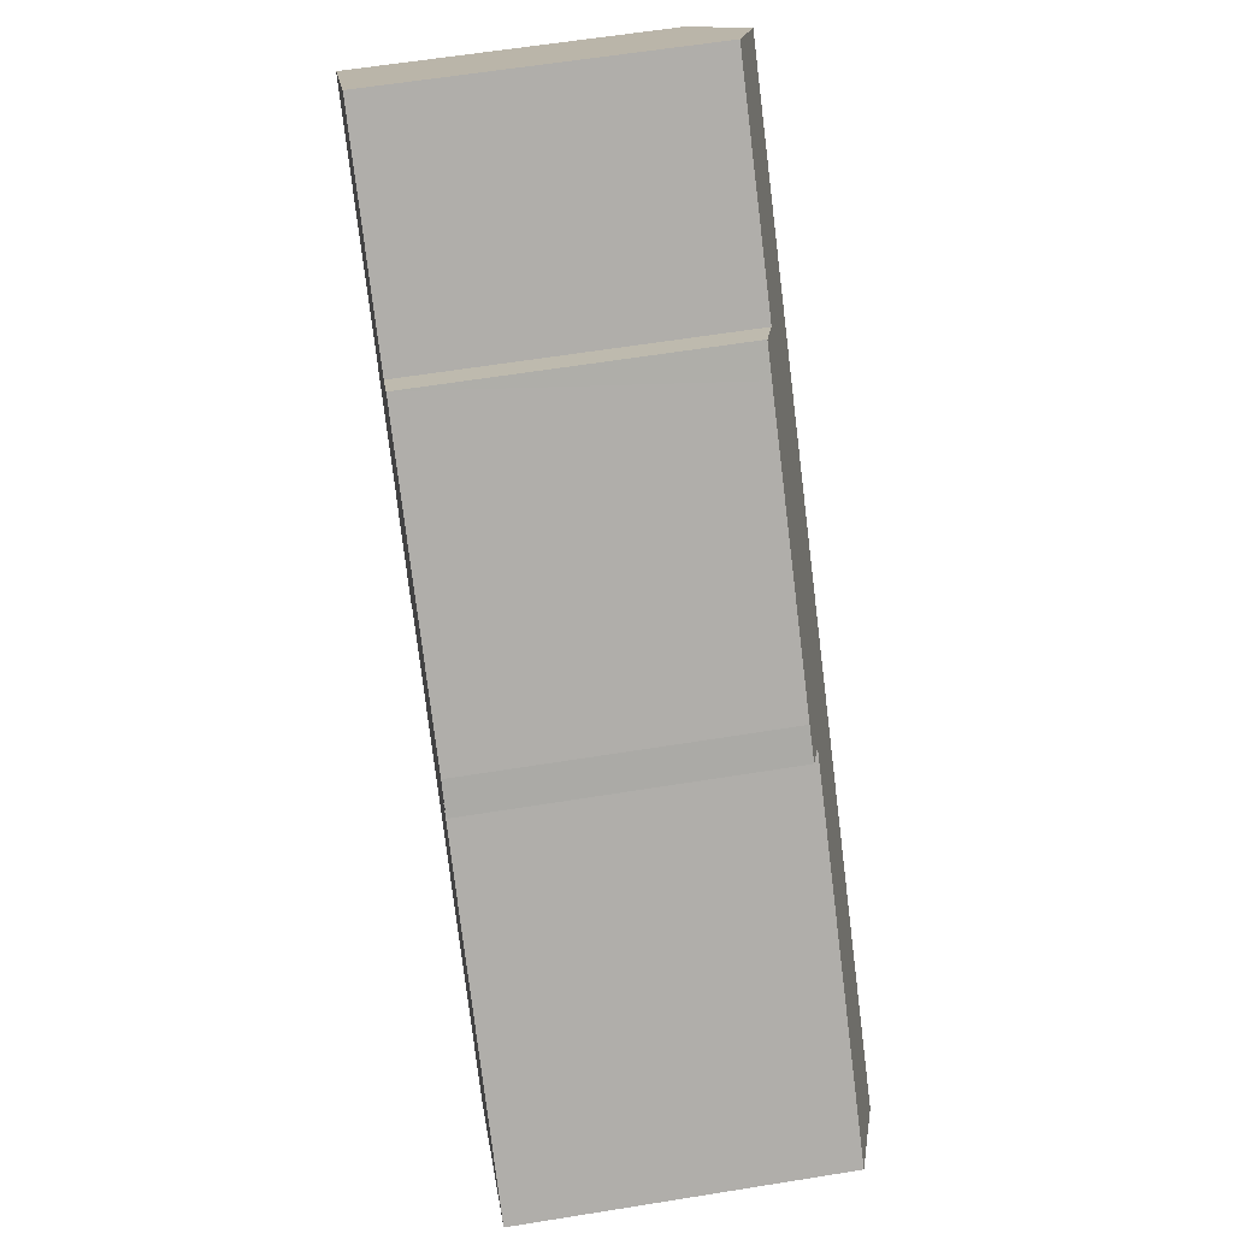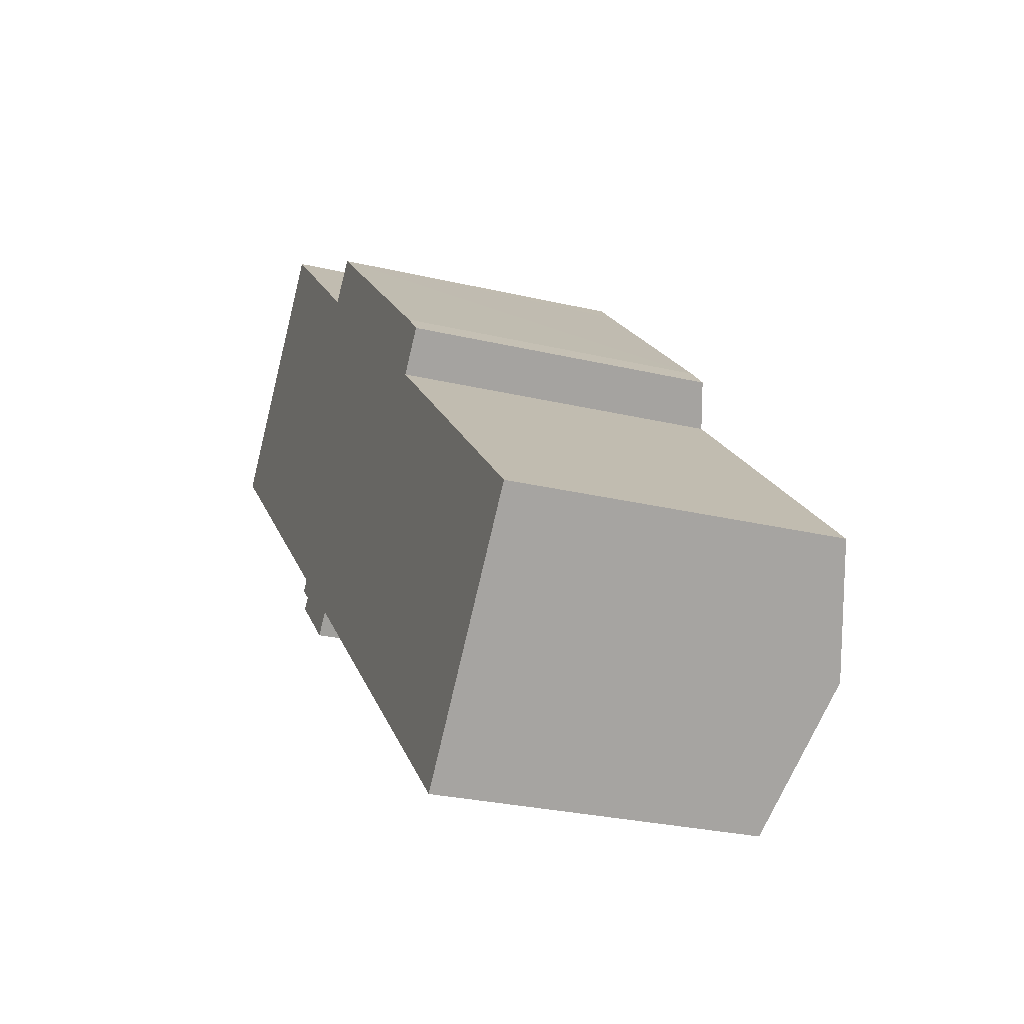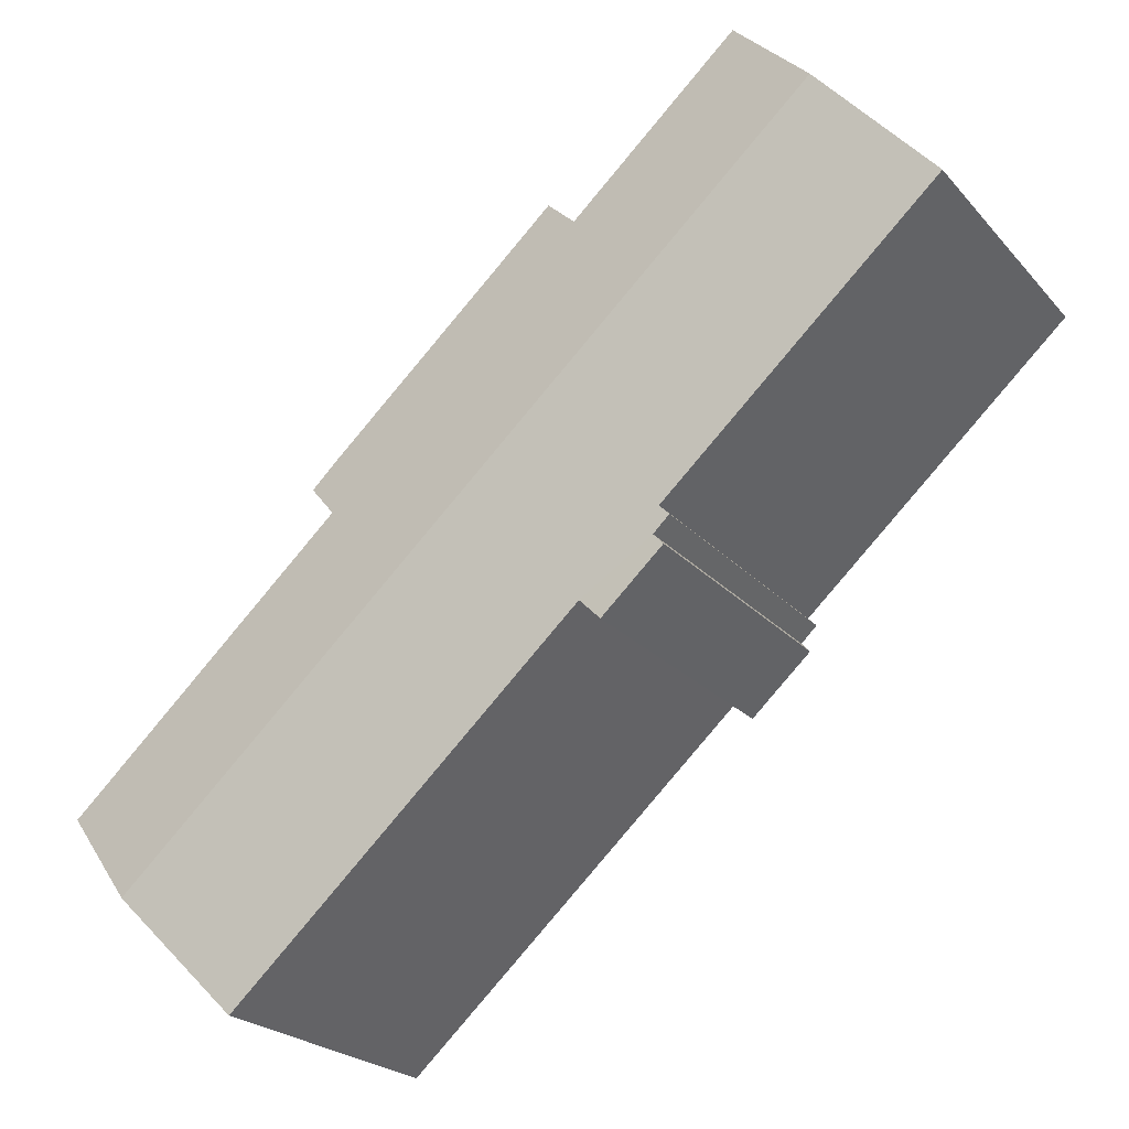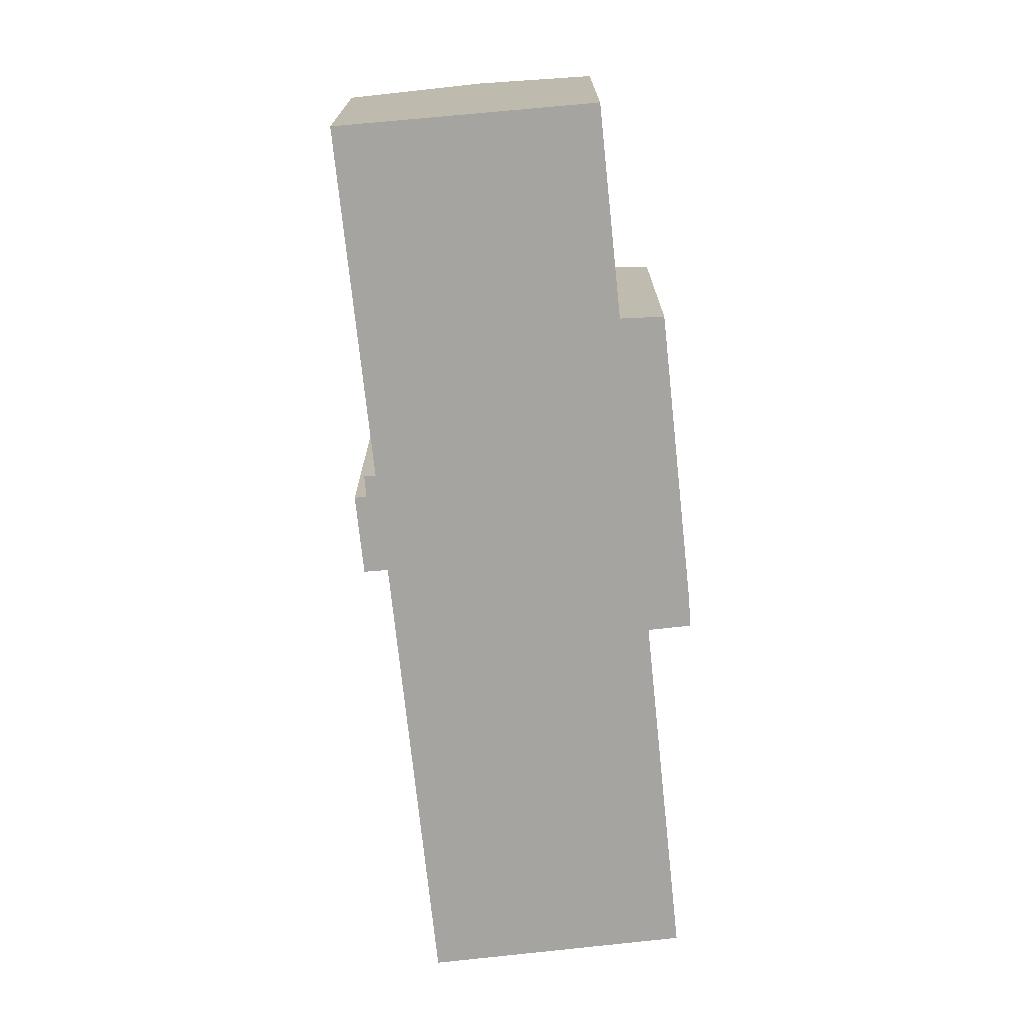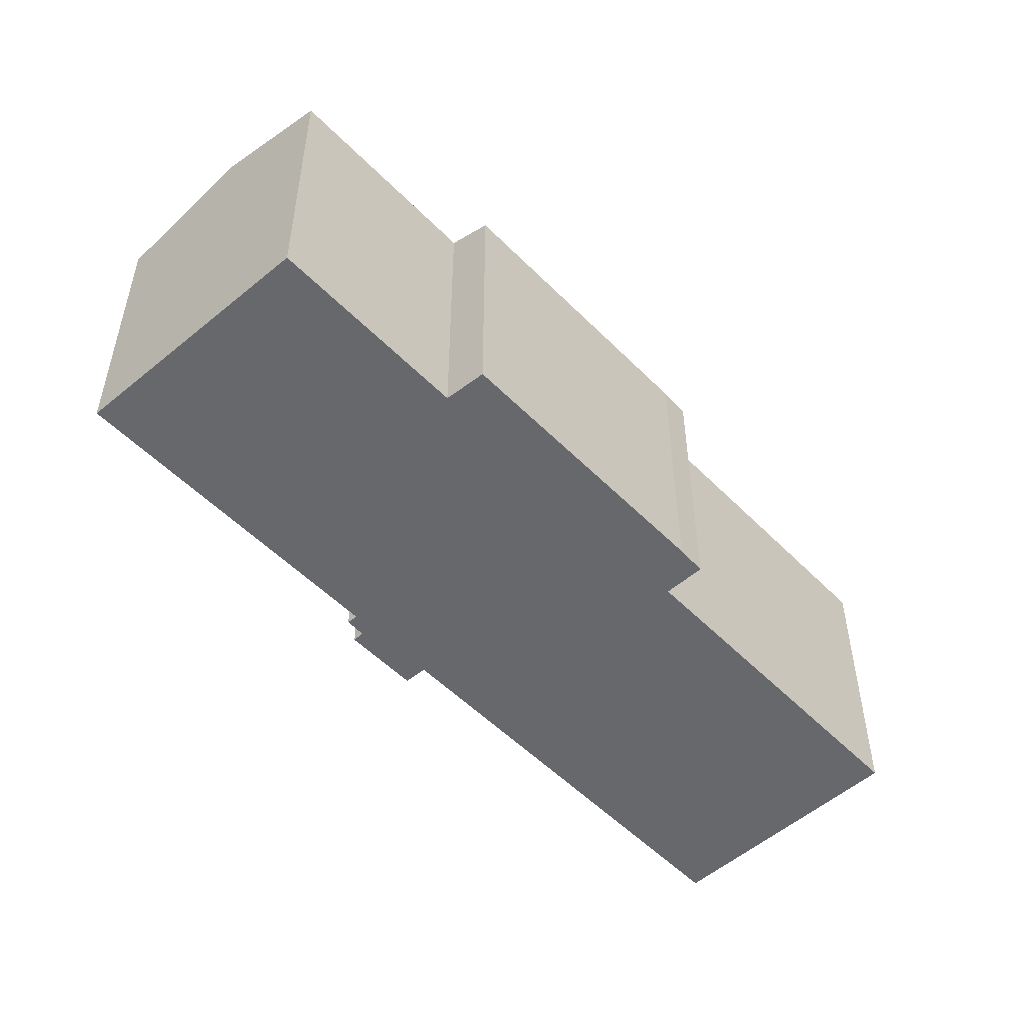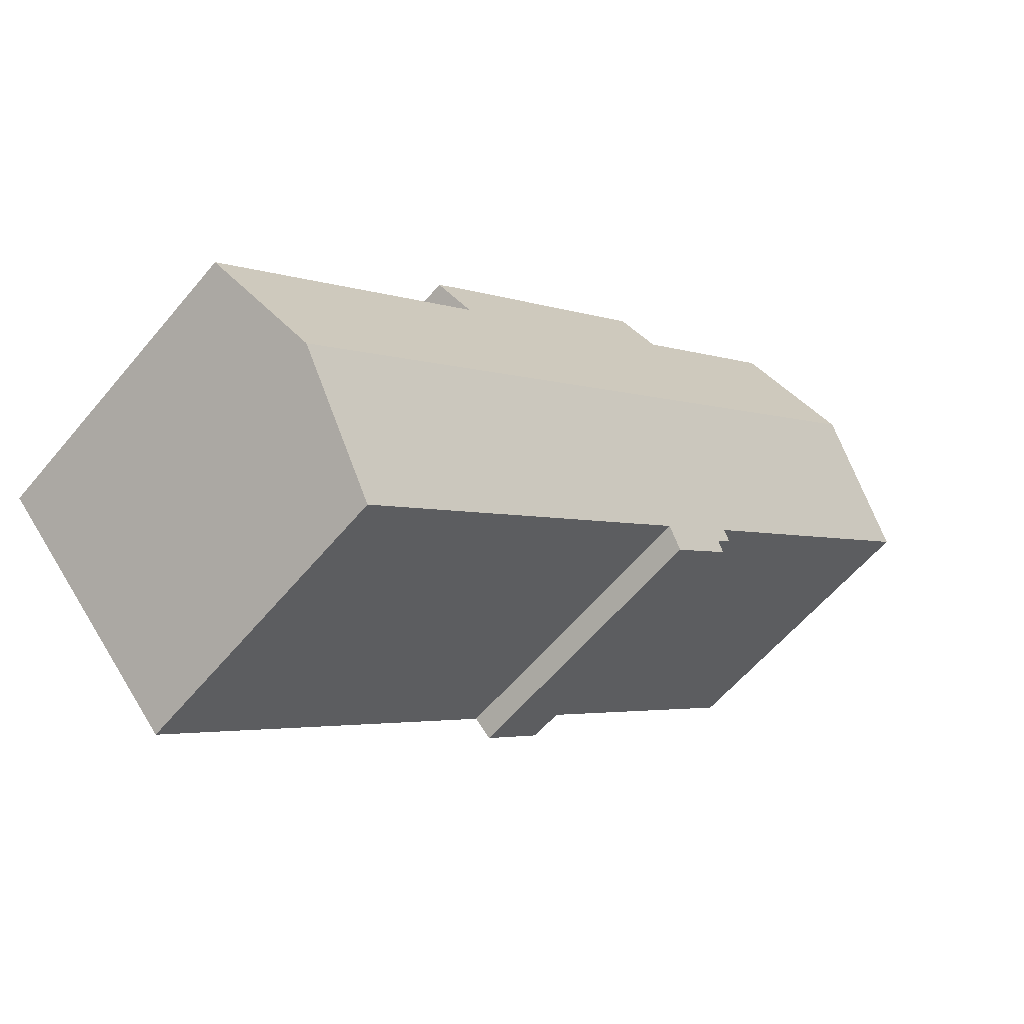
<metadata>
{"format":"obj","ext":"obj","renderer":"f3d","projection":"perspective","resolution":1024,"background":"white","views":[{"elev":60.7,"azim":80.6,"up":"+Z"},{"elev":-27.4,"azim":69.9,"up":"+Z"},{"elev":-22.8,"azim":-150.3,"up":"+Z"},{"elev":-73.5,"azim":-41.6,"up":"+Y"},{"elev":-52.3,"azim":-4.9,"up":"+Y"},{"elev":-58.2,"azim":140.8,"up":"+Z"}]}
</metadata>
<code>
v  11.88 12.87 -12.29
v  15.33 13.13 -13.95
v  14.57 12.87 -14.74
v  30.52 13.13 -27.81
v  32.39 13.79 -25.82
v  30.57 13.13 -27.86
v  34.86 14.69 -23.06
v  4.432 14.69 4.69
v  11.91 13.13 -10.84
v  12.25 13 -11.88
v  11.54 13.01 -11.21
v  0 13.13 8.039e-16
v  17.87 12.87 2.588
v  15.39 13.36 2.134
v  16.83 12.87 3.54
v  9.653 13.36 7.382
v  8.217 13.36 8.696
v  26.5 13.36 -8.019
v  26.81 12.87 -5.539
v  27.84 12.88 -6.543
v  37.52 13.37 -18.1
v  38.5 13.37 -18.99
v  8.217 -5.325e-16 8.696
v  15.39 -1.307e-16 2.134
v  9.653 -4.52e-16 7.382
v  16.83 -2.168e-16 3.54
v  26.81 3.392e-16 -5.539
v  17.87 -1.585e-16 2.588
v  27.84 4.006e-16 -6.543
v  26.5 4.91e-16 -8.019
v  37.52 1.108e-15 -18.1
v  38.5 1.163e-15 -18.99
v  12.25 7.274e-16 -11.88
v  11.88 7.528e-16 -12.29
v  11.91 6.638e-16 -10.84
v  11.54 6.867e-16 -11.21
v  4.432 -2.872e-16 4.69
v  0 0 0
v  30.57 1.706e-15 -27.86
v  32.39 1.581e-15 -25.82
v  34.86 1.412e-15 -23.06
v  15.33 8.54e-16 -13.95
v  14.57 9.026e-16 -14.74
v  30.52 1.703e-15 -27.81
g defaultobject
f 1 2 3
f 4 5 6
f 5 4 2
f 5 2 7
f 7 2 8
f 8 2 9
f 9 2 10
f 10 2 1
f 9 10 11
f 8 9 12
f 13 14 15
f 16 8 17
f 8 16 7
f 7 16 14
f 7 14 13
f 7 13 18
f 18 13 19
f 18 19 20
f 7 18 21
f 7 21 22
f 23 16 17
f 16 23 14
f 14 23 24
f 24 23 25
f 26 13 15
f 13 26 19
f 19 26 27
f 27 26 28
f 19 29 20
f 29 19 27
f 30 21 18
f 21 30 31
f 21 31 22
f 22 31 32
f 24 15 14
f 15 24 26
f 1 33 10
f 33 1 34
f 11 35 9
f 35 11 36
f 8 23 17
f 23 8 12
f 23 12 37
f 37 12 38
f 20 30 18
f 30 20 29
f 32 7 22
f 7 32 5
f 5 32 6
f 6 32 39
f 39 32 40
f 40 32 41
f 42 3 2
f 3 42 43
f 39 4 6
f 4 39 2
f 2 39 42
f 42 39 44
f 43 1 3
f 1 43 34
f 10 36 11
f 36 10 33
f 35 12 9
f 12 35 38
f 43 33 34
f 33 43 35
f 35 36 33
f 35 37 38
f 37 35 43
f 37 43 42
f 37 42 23
f 23 42 44
f 23 44 25
f 25 44 24
f 24 44 39
f 24 39 40
f 24 40 26
f 26 40 41
f 26 41 28
f 28 41 30
f 30 41 31
f 31 41 32
f 30 27 28
f 27 30 29

</code>
